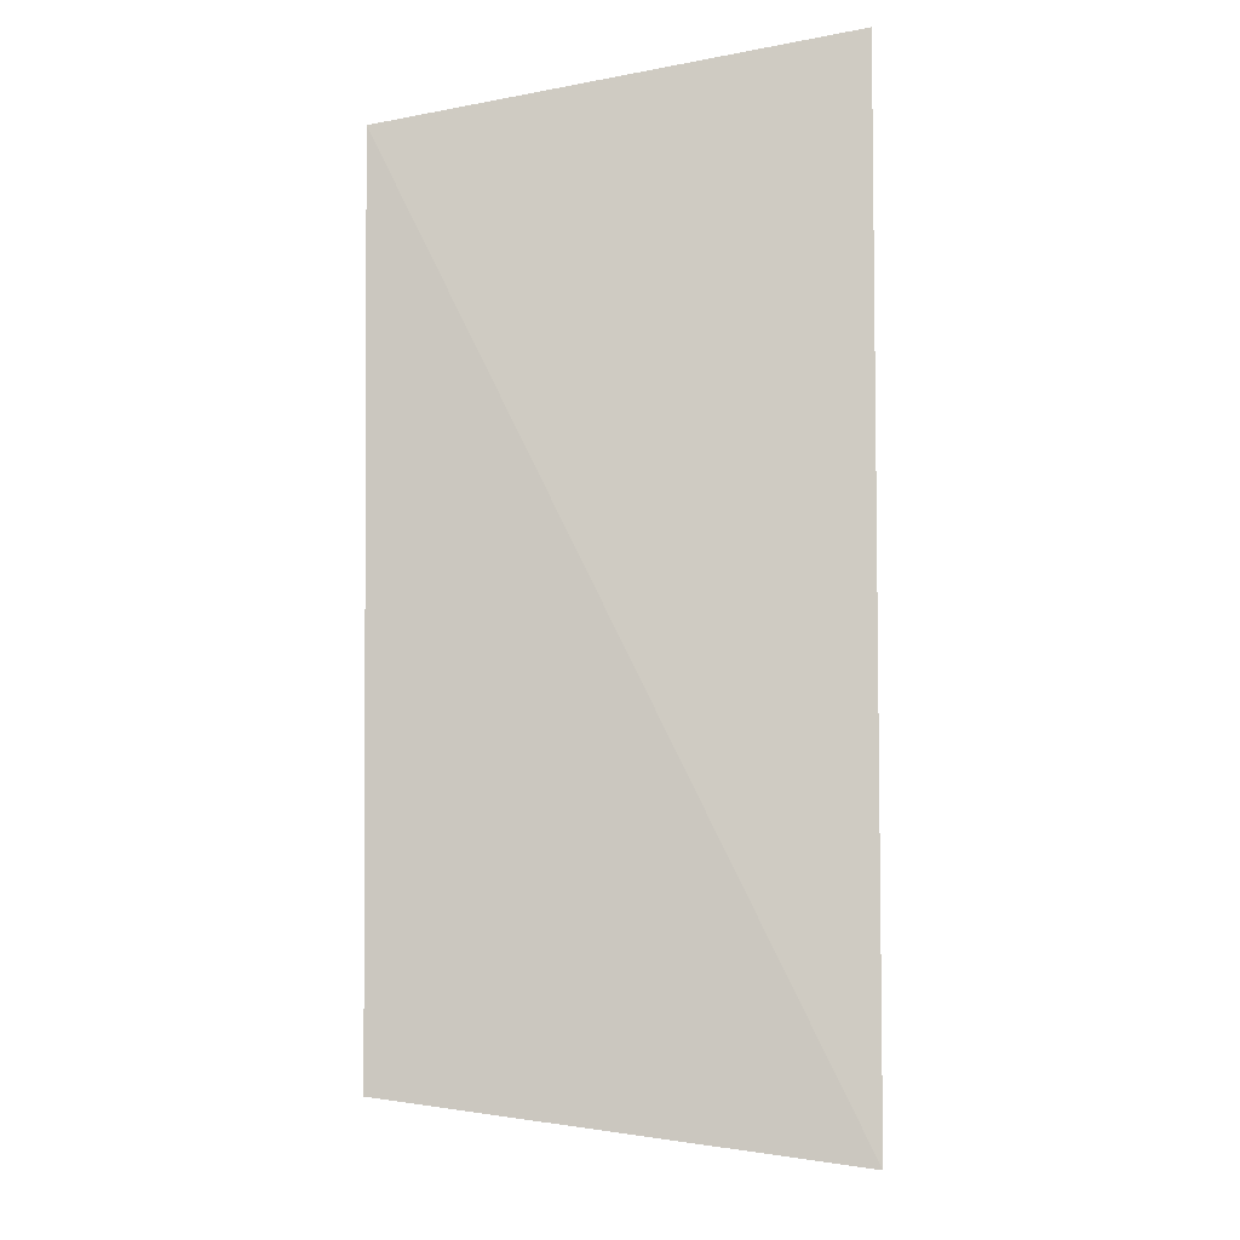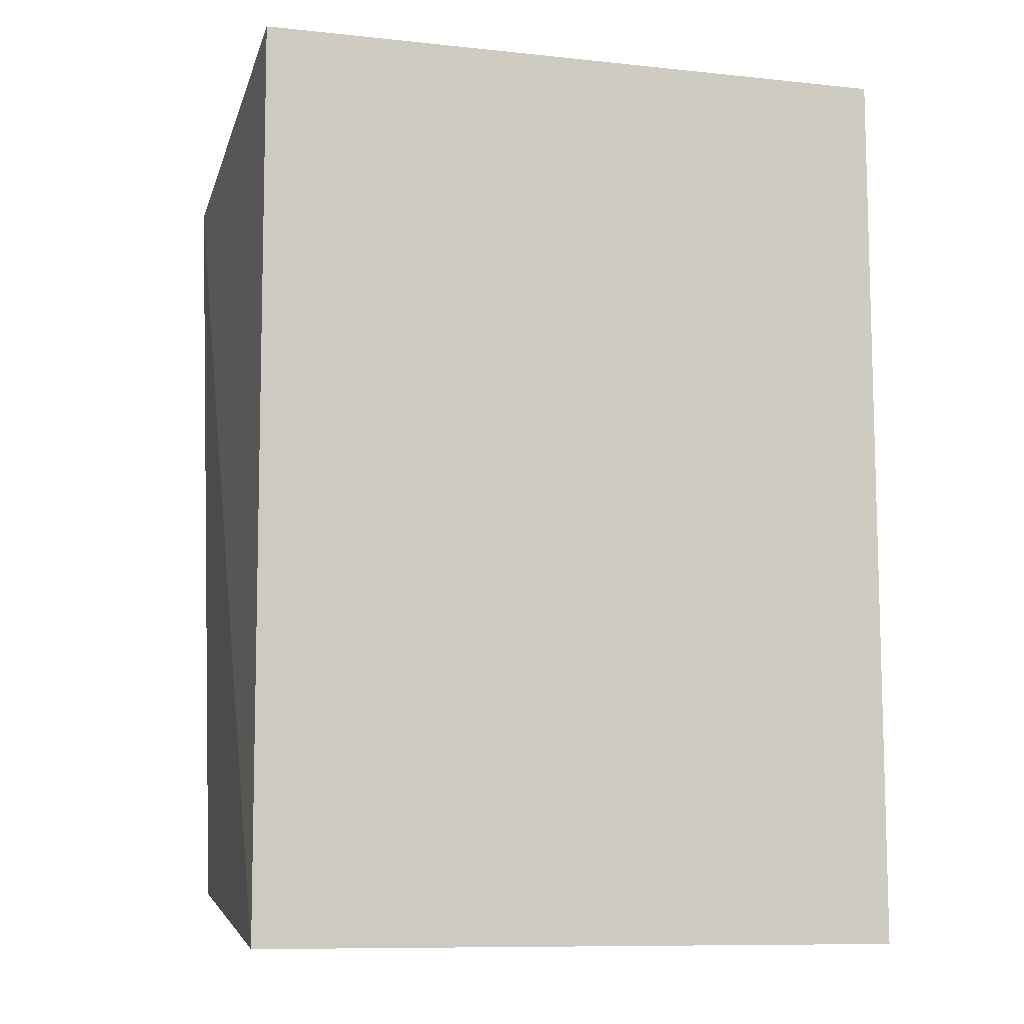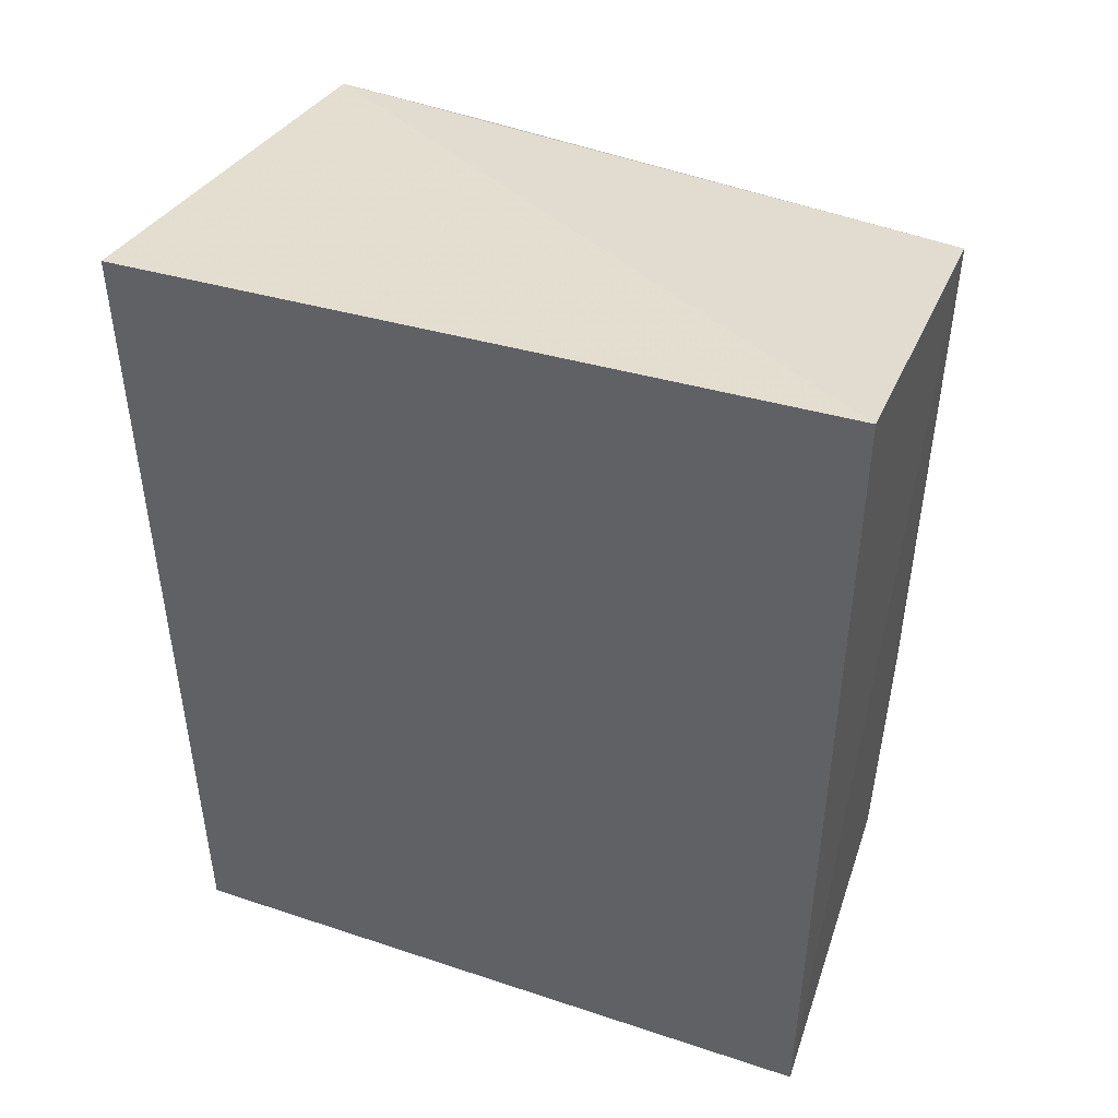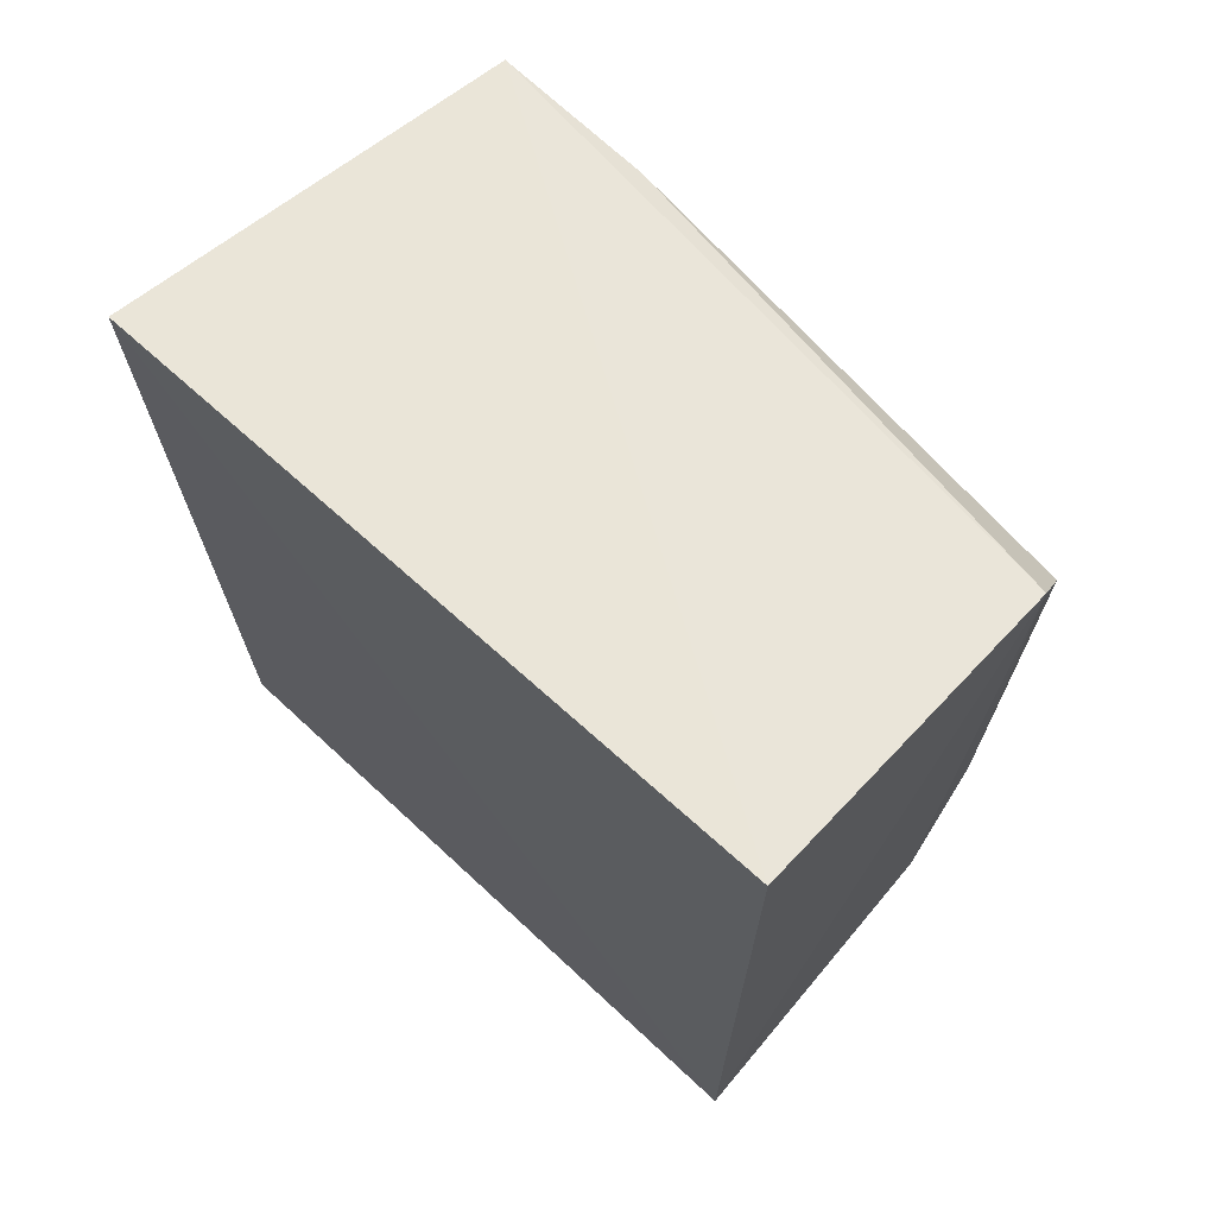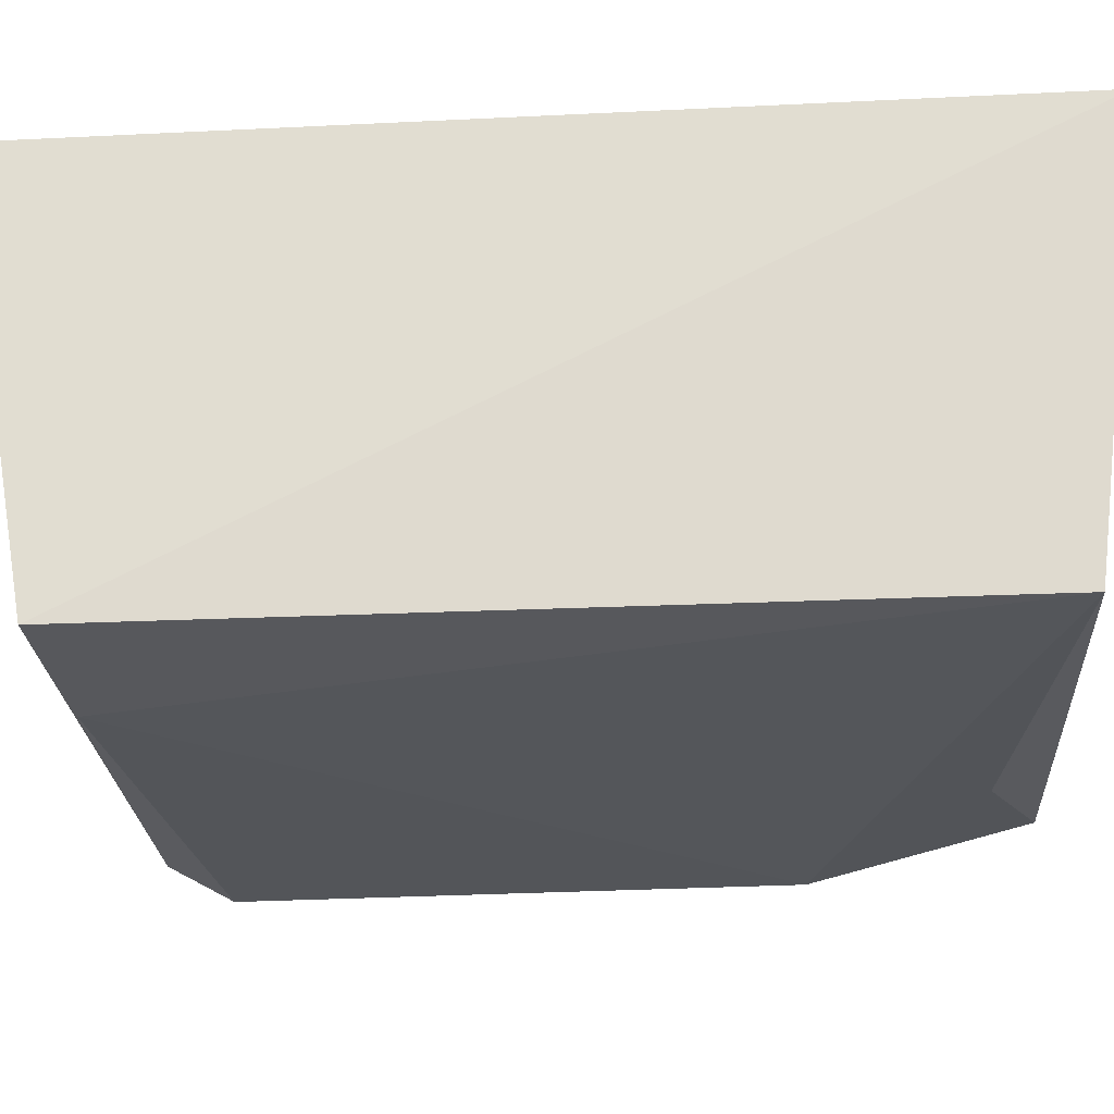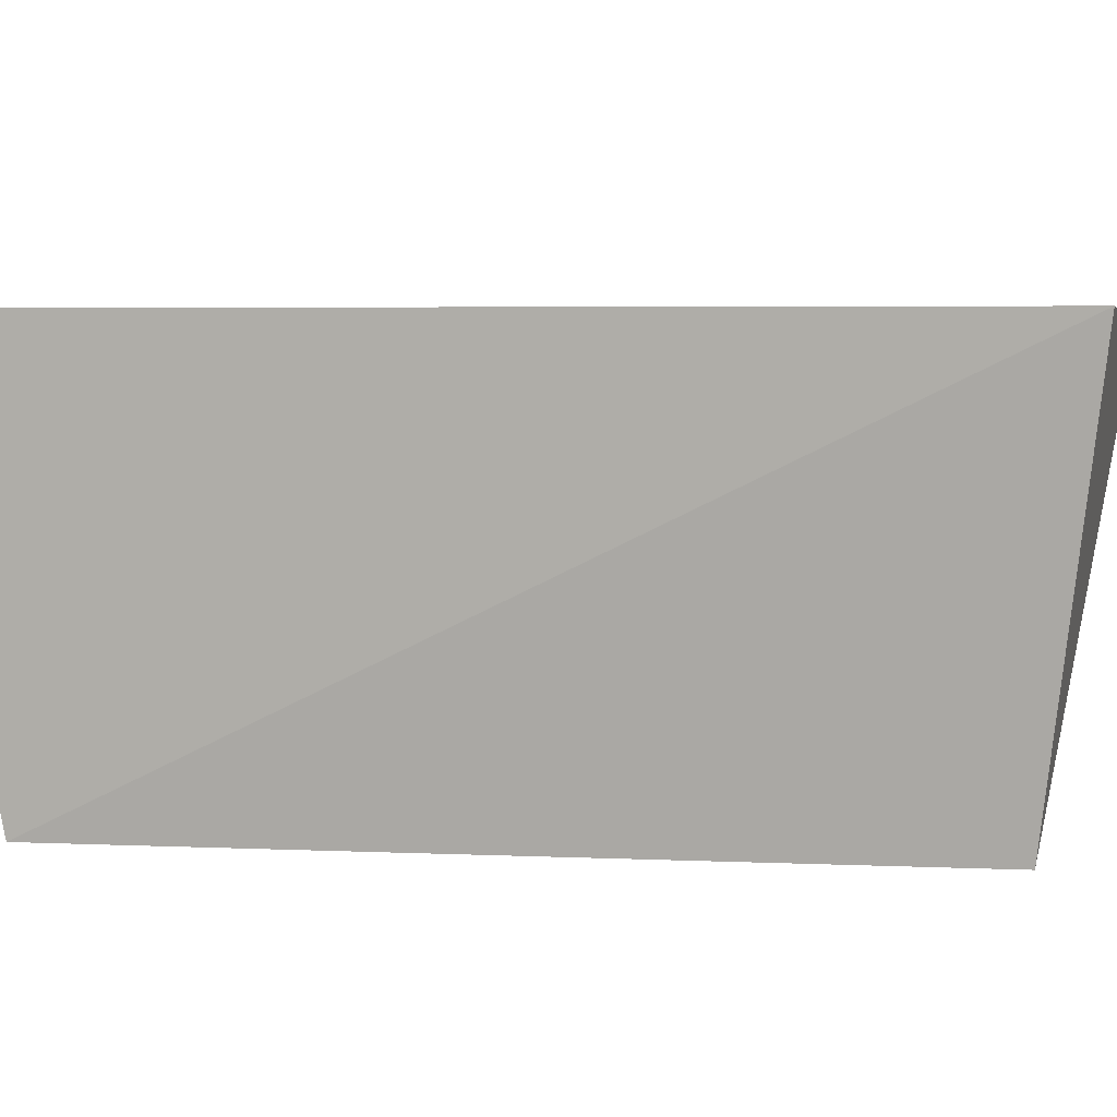
<metadata>
{"format":"obj","ext":"obj","renderer":"f3d","projection":"perspective","resolution":1024,"background":"white","views":[{"elev":-7.7,"azim":-89.5,"up":"+Y"},{"elev":-10.4,"azim":-21.3,"up":"+Y"},{"elev":45.5,"azim":21.2,"up":"+Y"},{"elev":69.8,"azim":42.9,"up":"+Y"},{"elev":-28.2,"azim":-85.2,"up":"+Z"},{"elev":3.9,"azim":-77.1,"up":"+Z"}]}
</metadata>
<code>
v -0.235 -0.08341 -0.08758
v -0.2368 -0.07488 -0.1371
v -0.2348 0.06088 -0.08748
v -0.3406 0.05576 -0.08707
v -0.3398 -0.08352 -0.08746
v -0.3353 0.04511 -0.1502
v -0.2357 0.04959 -0.1391
v -0.3315 -0.07542 -0.1494
v -0.2373 -0.04232 -0.1456
v -0.2676 -0.06664 -0.1452
v -0.3112 0.04407 -0.1505
v -0.237 0.03924 -0.1454
f 1 3 4
f 5 1 4
f 6 4 3
f 6 5 4
f 7 1 2
f 7 3 1
f 7 6 3
f 8 2 1
f 8 1 5
f 8 5 6
f 9 7 2
f 10 9 2
f 10 2 8
f 10 8 9
f 11 9 8
f 11 8 6
f 11 6 7
f 12 11 7
f 12 7 9
f 12 9 11

</code>
